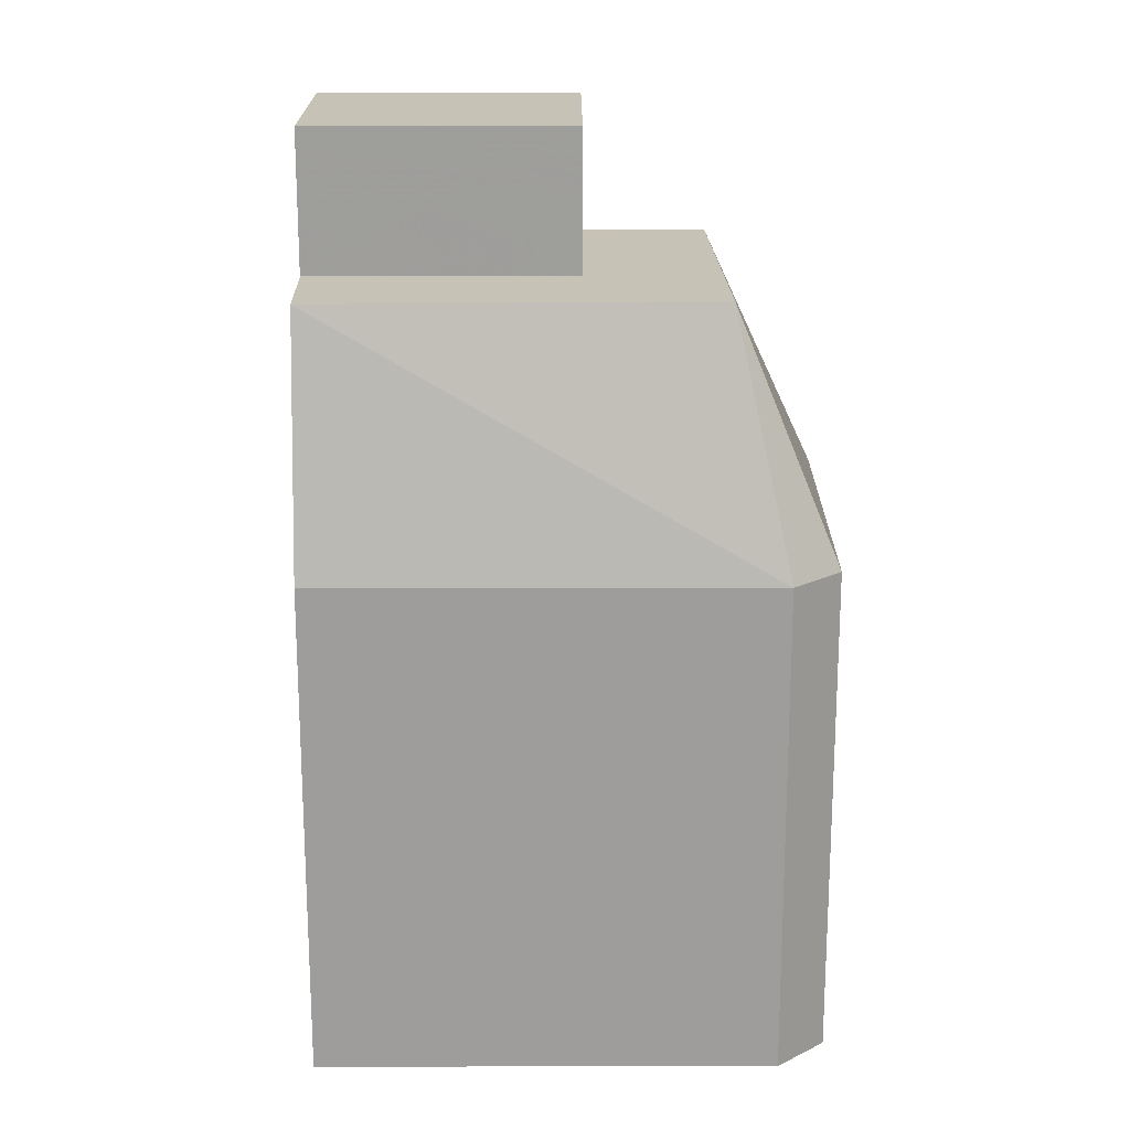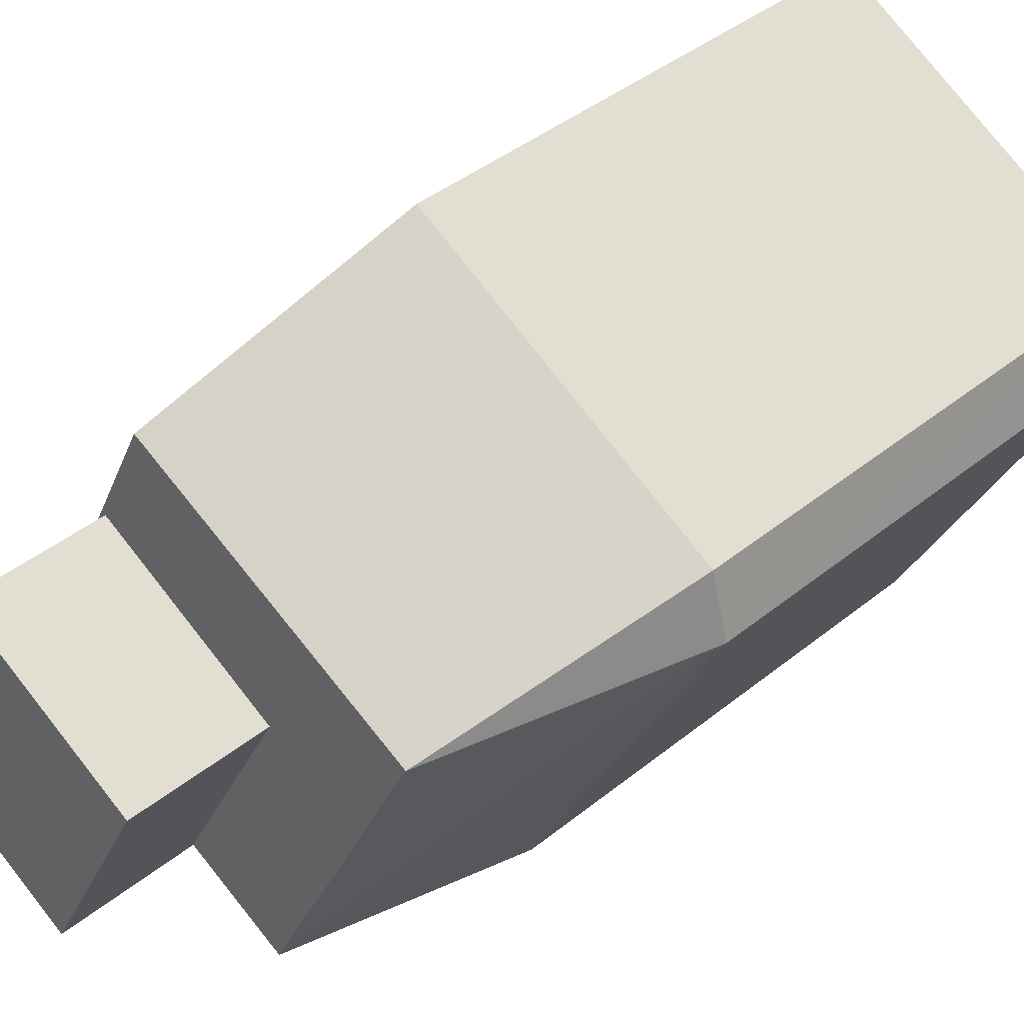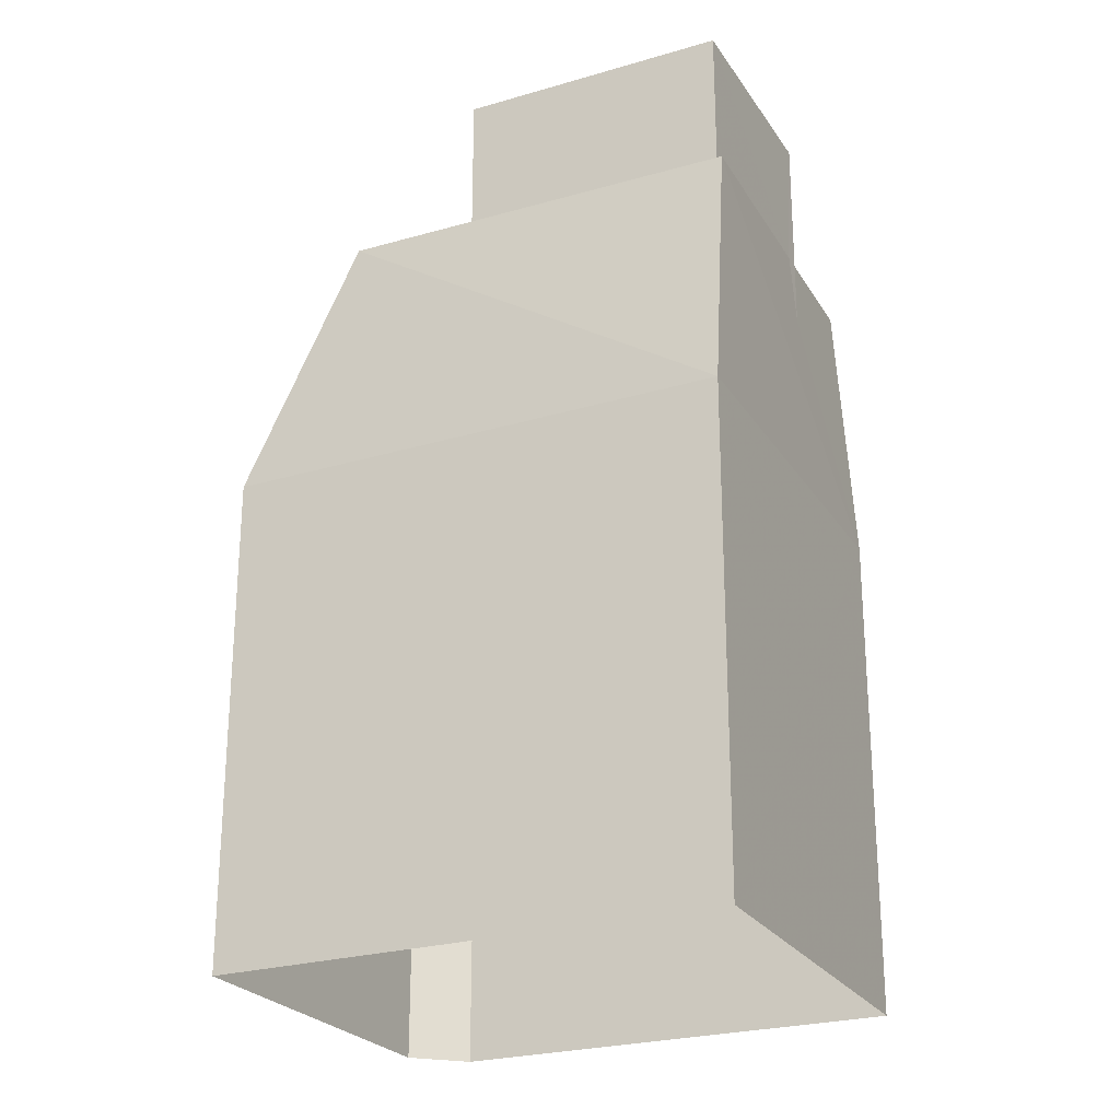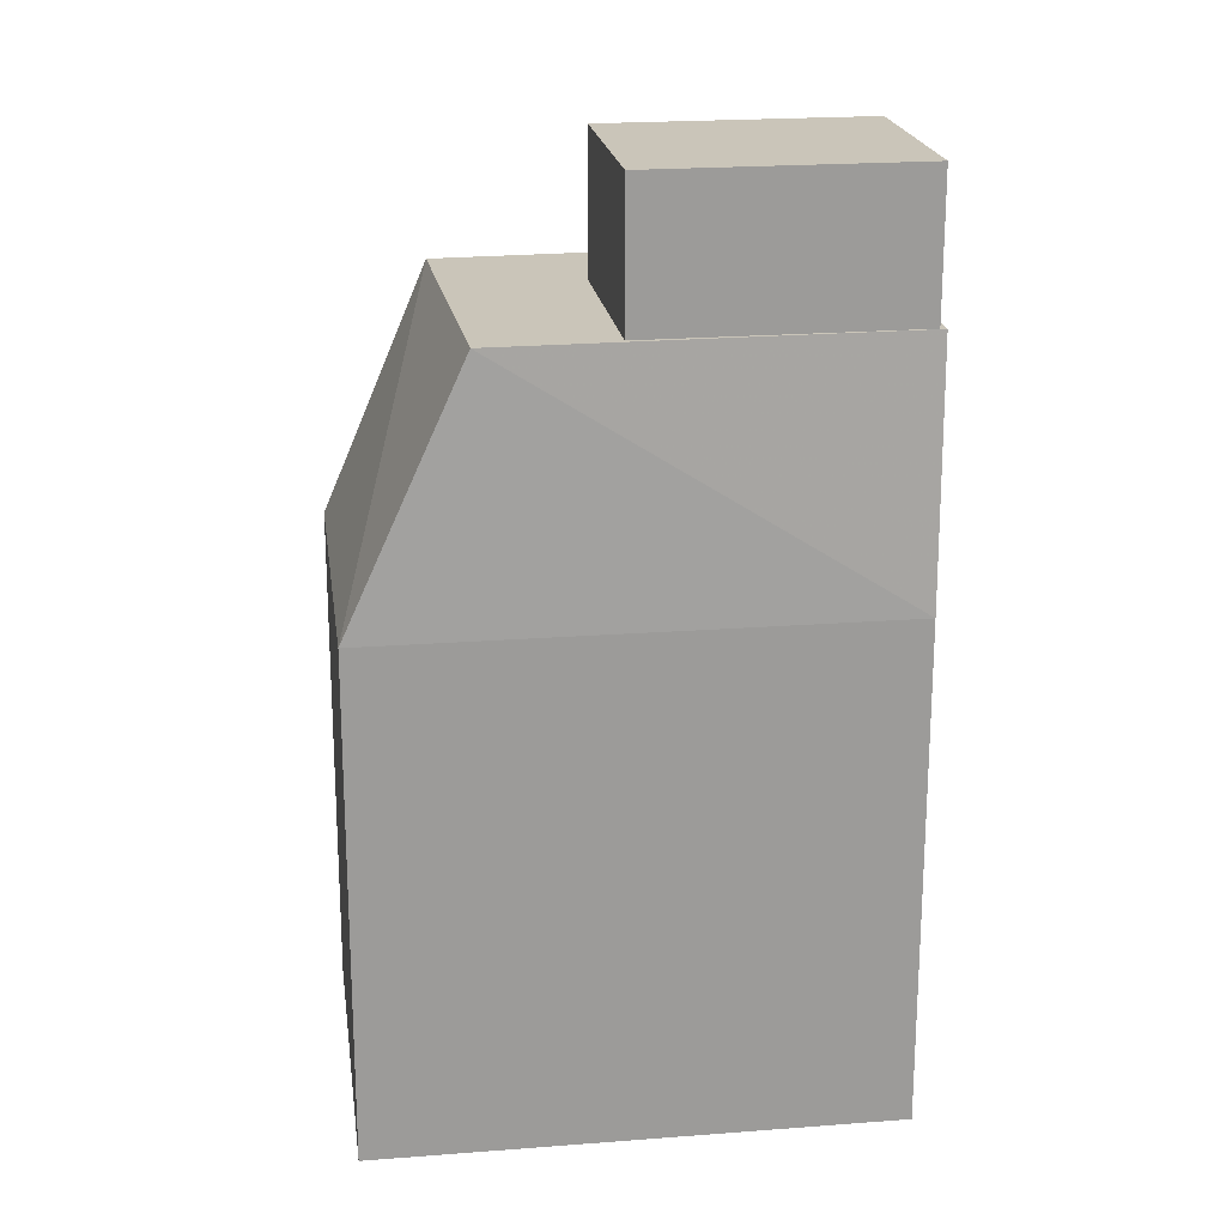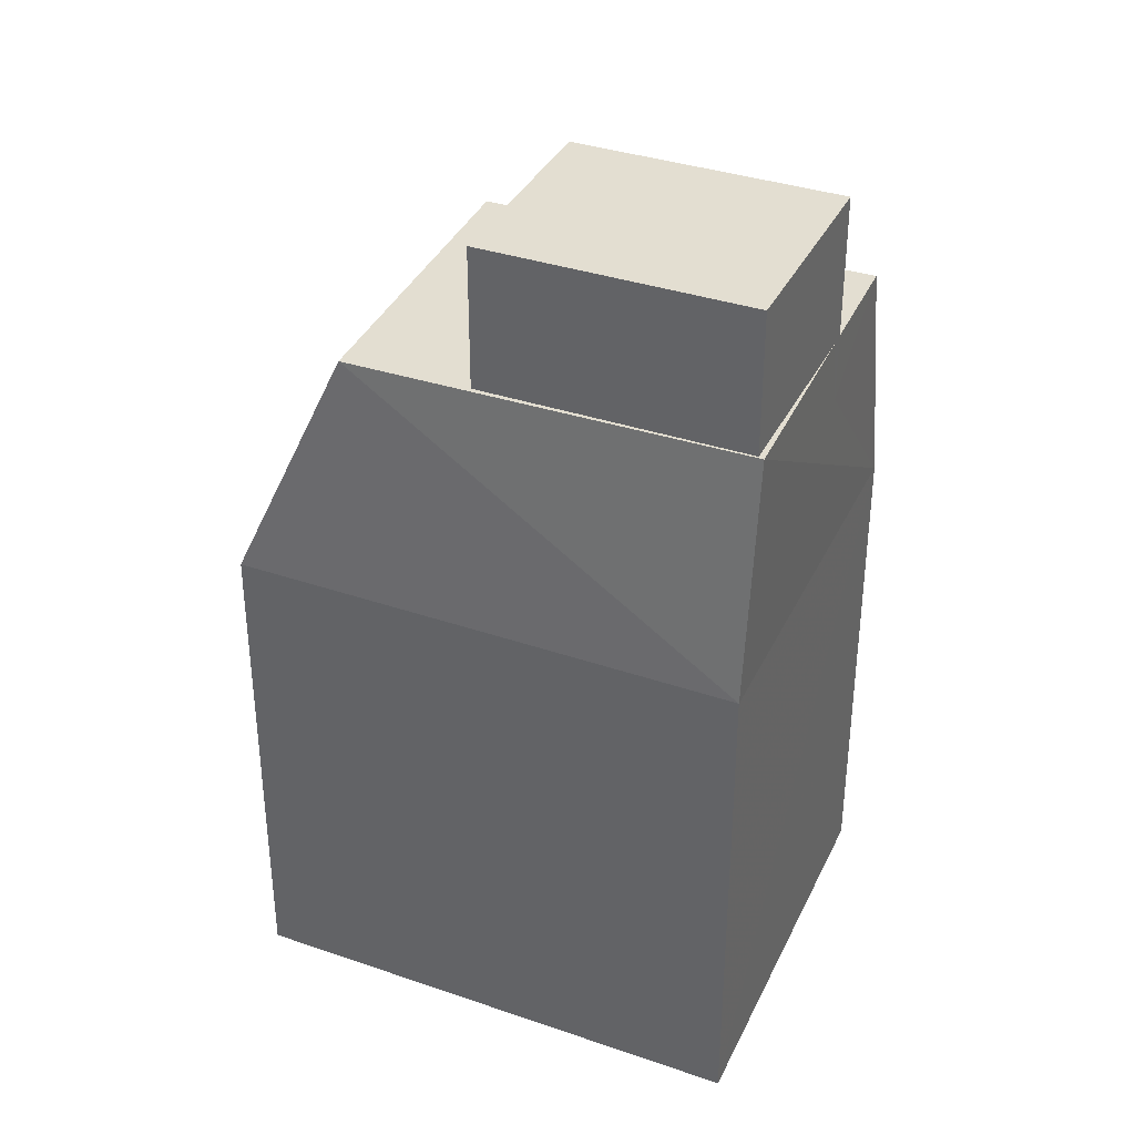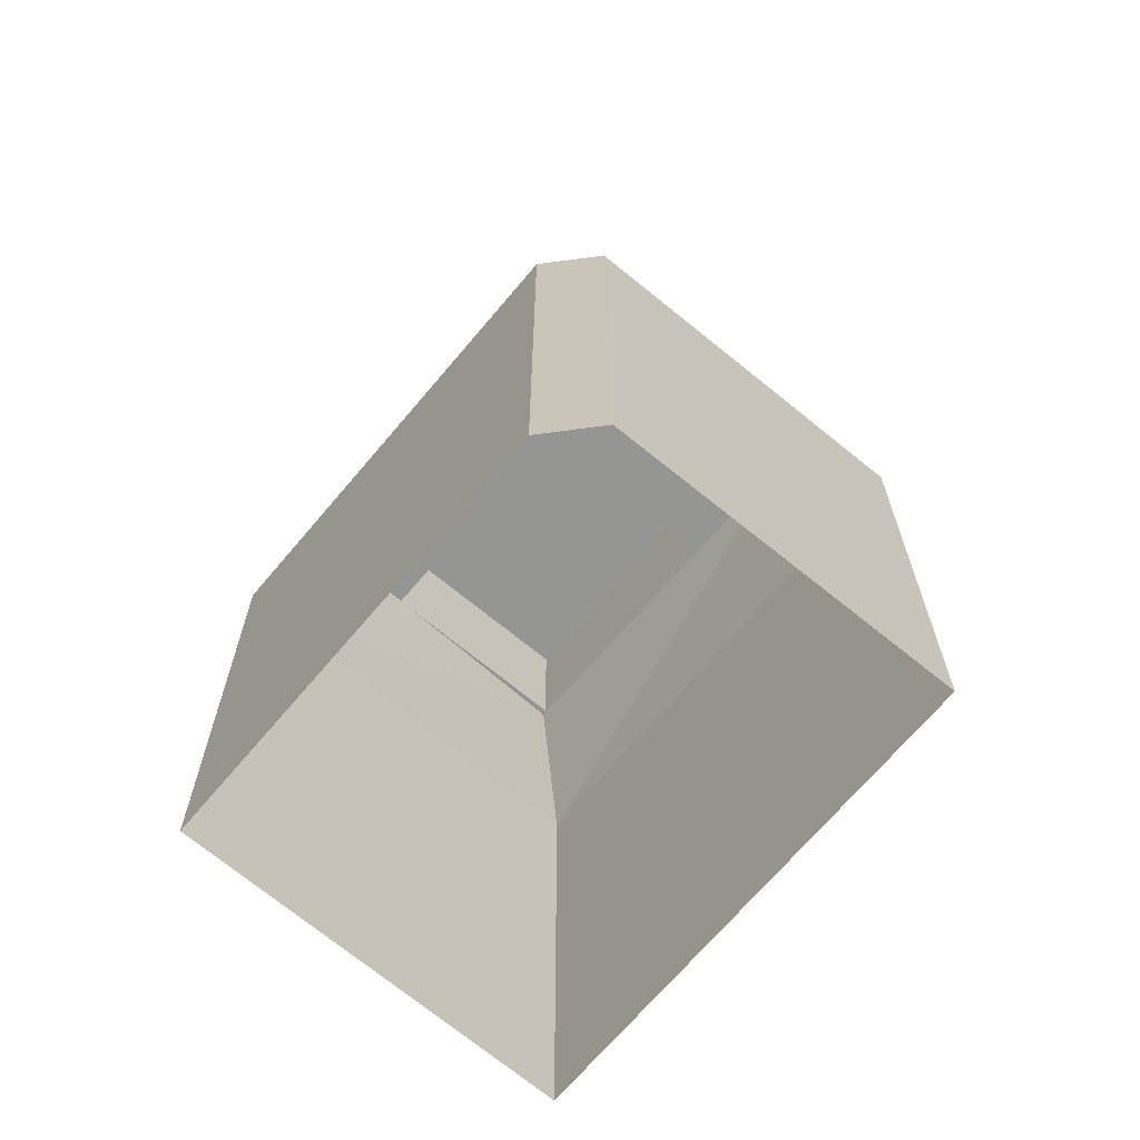
<metadata>
{"format":"obj","ext":"obj","renderer":"f3d","projection":"perspective","resolution":1024,"background":"white","views":[{"elev":19.3,"azim":62.8,"up":"+Z"},{"elev":42.0,"azim":45.9,"up":"+Y"},{"elev":-24.9,"azim":-91.5,"up":"+Z"},{"elev":20.7,"azim":-125.6,"up":"+Z"},{"elev":36.2,"azim":-93.4,"up":"+Z"},{"elev":-67.4,"azim":112.9,"up":"+Z"}]}
</metadata>
<code>
v -5327 -3.596e+04 2.659
v -5333 -3.596e+04 2.661
v -5323 -3.595e+04 2.662
v -5329 -3.595e+04 2.664
v -5323 -3.595e+04 2.662
v -5329 -3.595e+04 11.43
v -5325 -3.595e+04 15.84
v -5323 -3.595e+04 11.43
v -5330 -3.595e+04 15.84
v -5323 -3.595e+04 11.43
v -5328 -3.596e+04 15.84
v -5327 -3.596e+04 11.42
v -5333 -3.596e+04 15.84
v -5331 -3.595e+04 15.84
v -5327 -3.596e+04 15.84
v -5330 -3.596e+04 15.84
v -5333 -3.596e+04 15.84
v -5330 -3.596e+04 15.84
v -5330 -3.596e+04 18.31
v -5327 -3.596e+04 18.31
v -5331 -3.595e+04 18.31
v -5333 -3.596e+04 18.31
v -5333 -3.596e+04 11.43
v -5330 -3.596e+04 14.66
f 1 2 3
f 3 4 5
f 3 2 4
f 6 7 8
f 9 7 6
f 7 10 8
f 10 11 12
f 10 7 11
f 13 14 9
f 9 15 7
f 15 11 7
f 13 16 17
f 15 18 11
f 14 15 9
f 13 17 14
f 19 20 21
f 22 19 21
f 8 5 4
f 6 8 4
f 10 3 5
f 8 10 5
f 12 1 3
f 10 12 3
f 12 23 2
f 1 12 2
f 23 6 4
f 2 23 4
f 23 12 13
f 11 24 12
f 24 13 12
f 16 13 24
f 11 18 24
f 6 23 9
f 23 13 9
f 14 20 15
f 14 21 20
f 18 19 24
f 15 20 18
f 20 19 18
f 22 16 19
f 19 16 24
f 17 16 22
f 22 21 14
f 17 22 14

</code>
